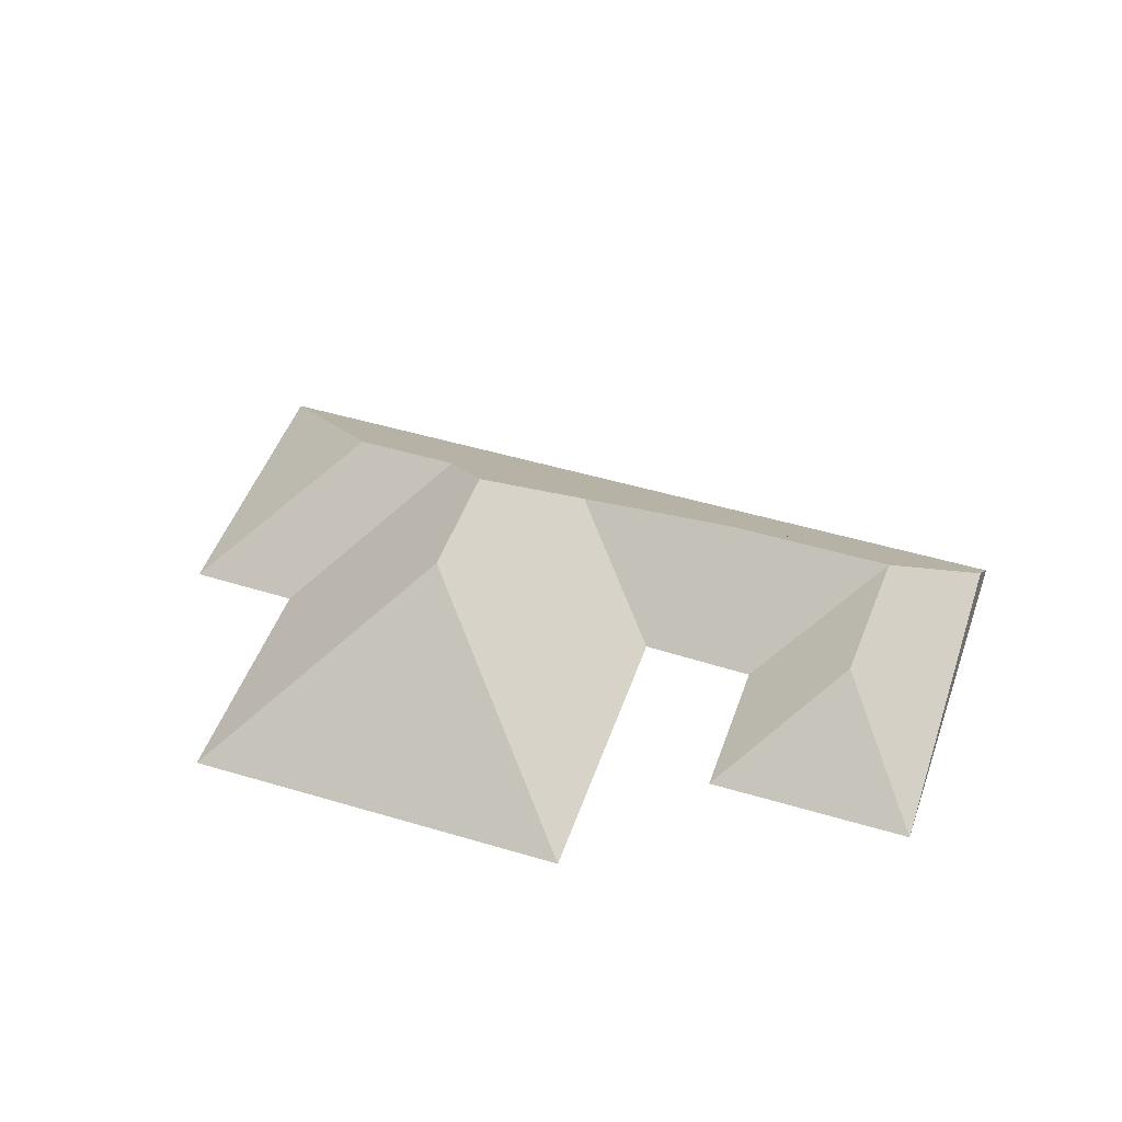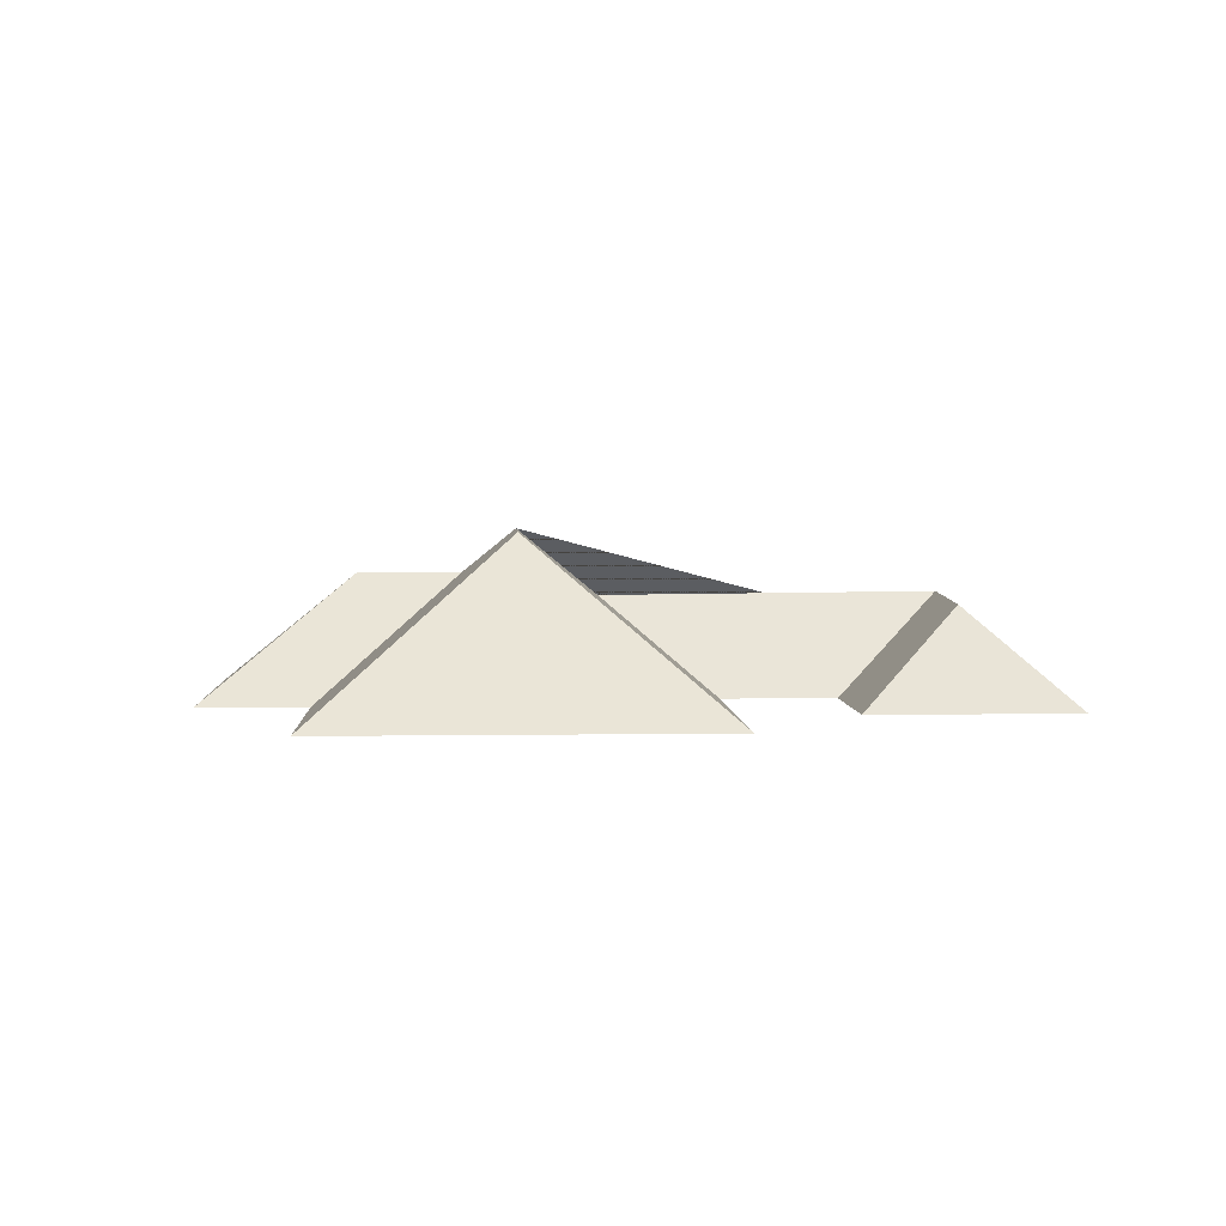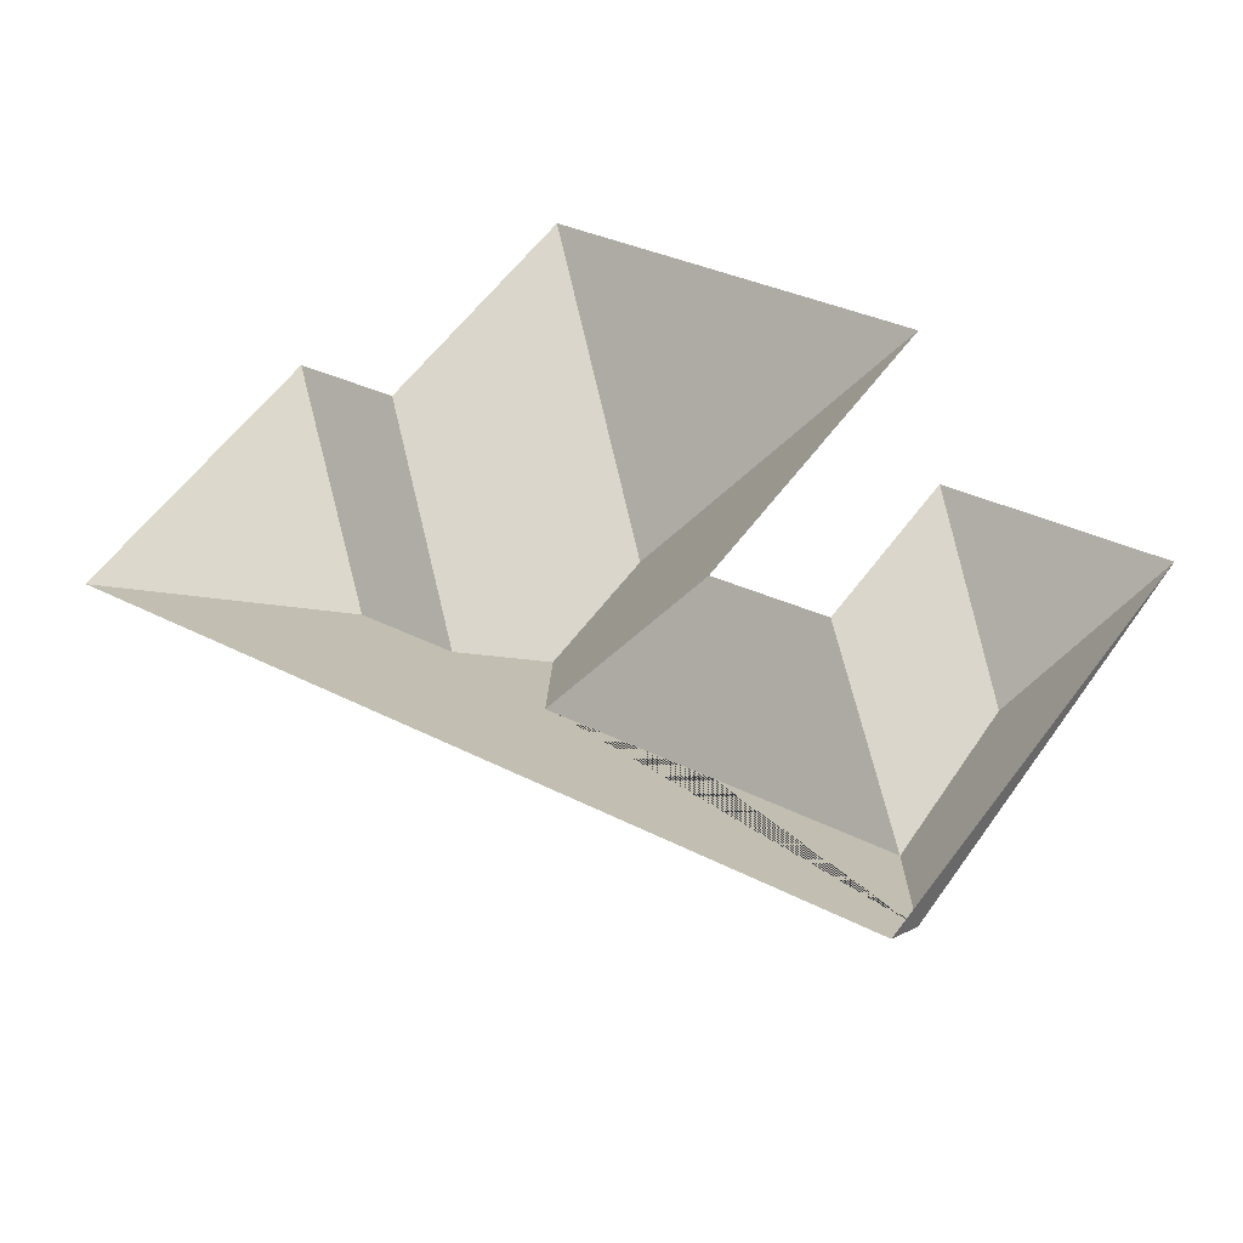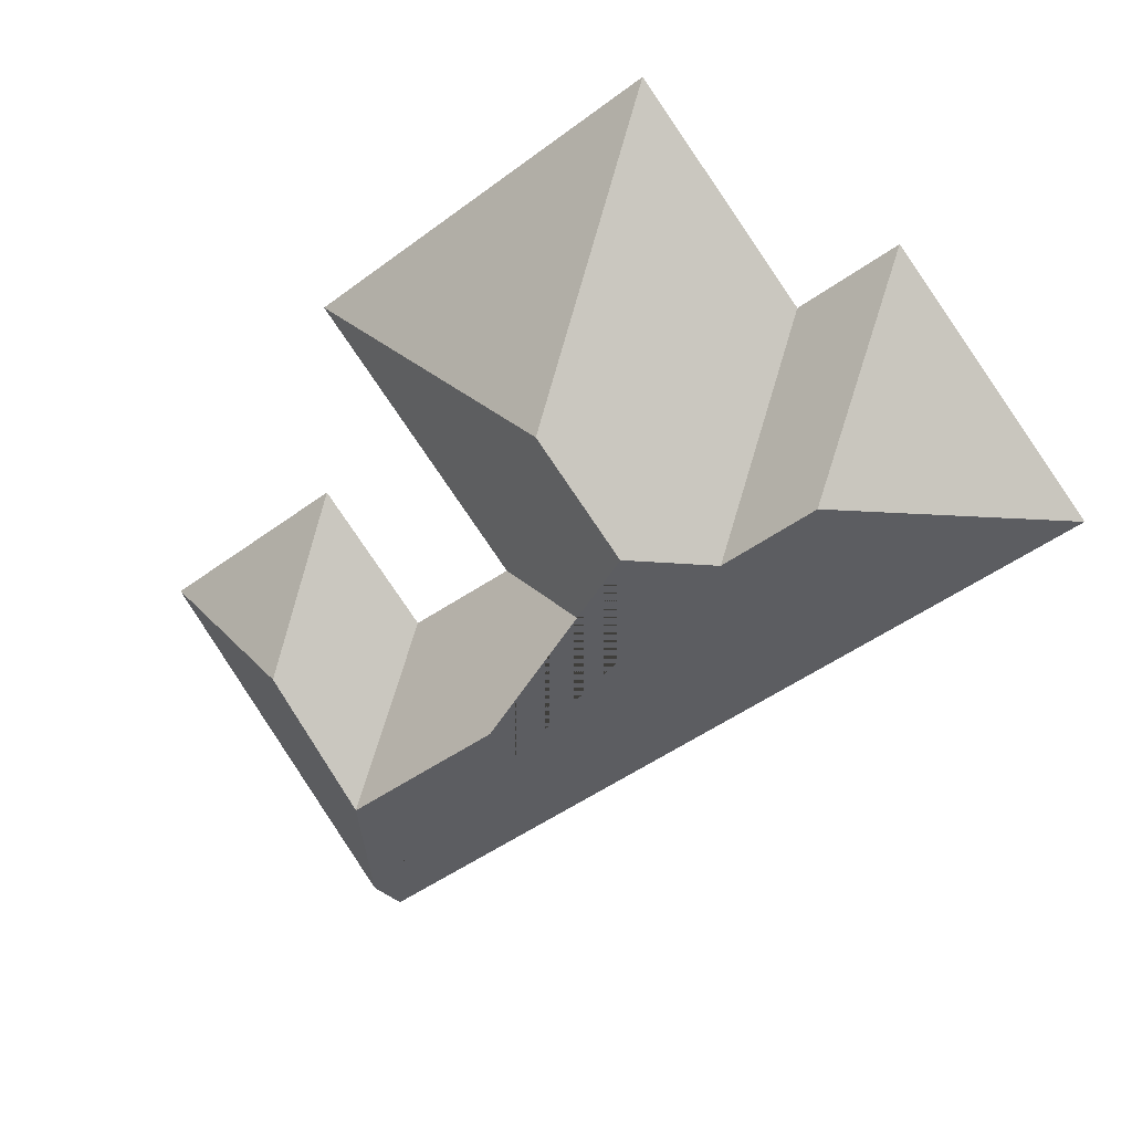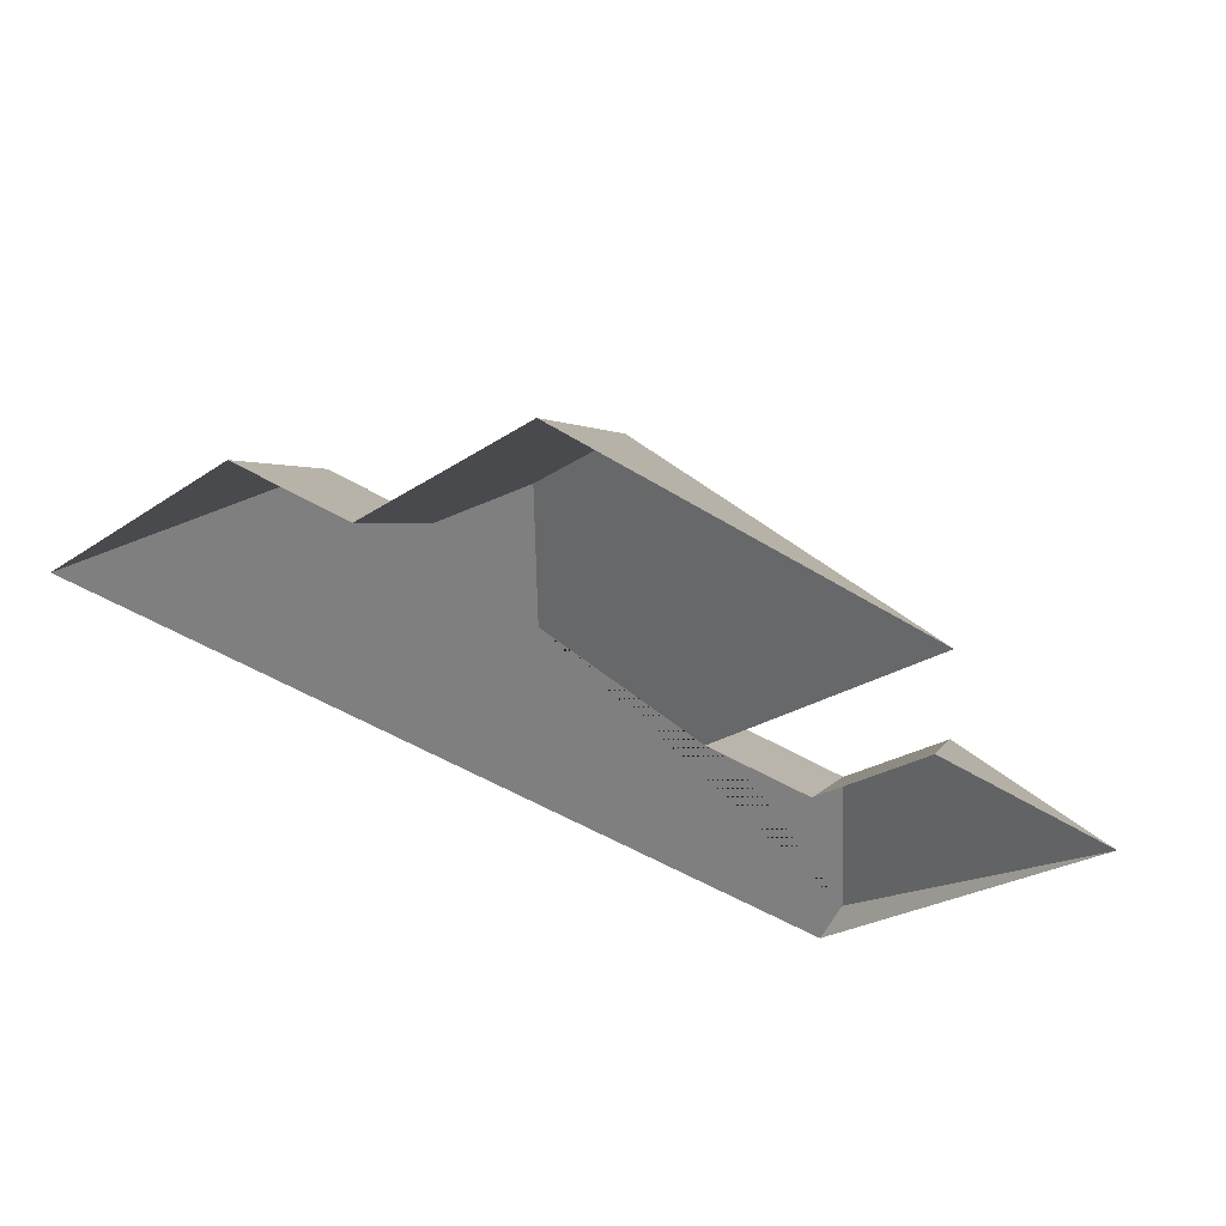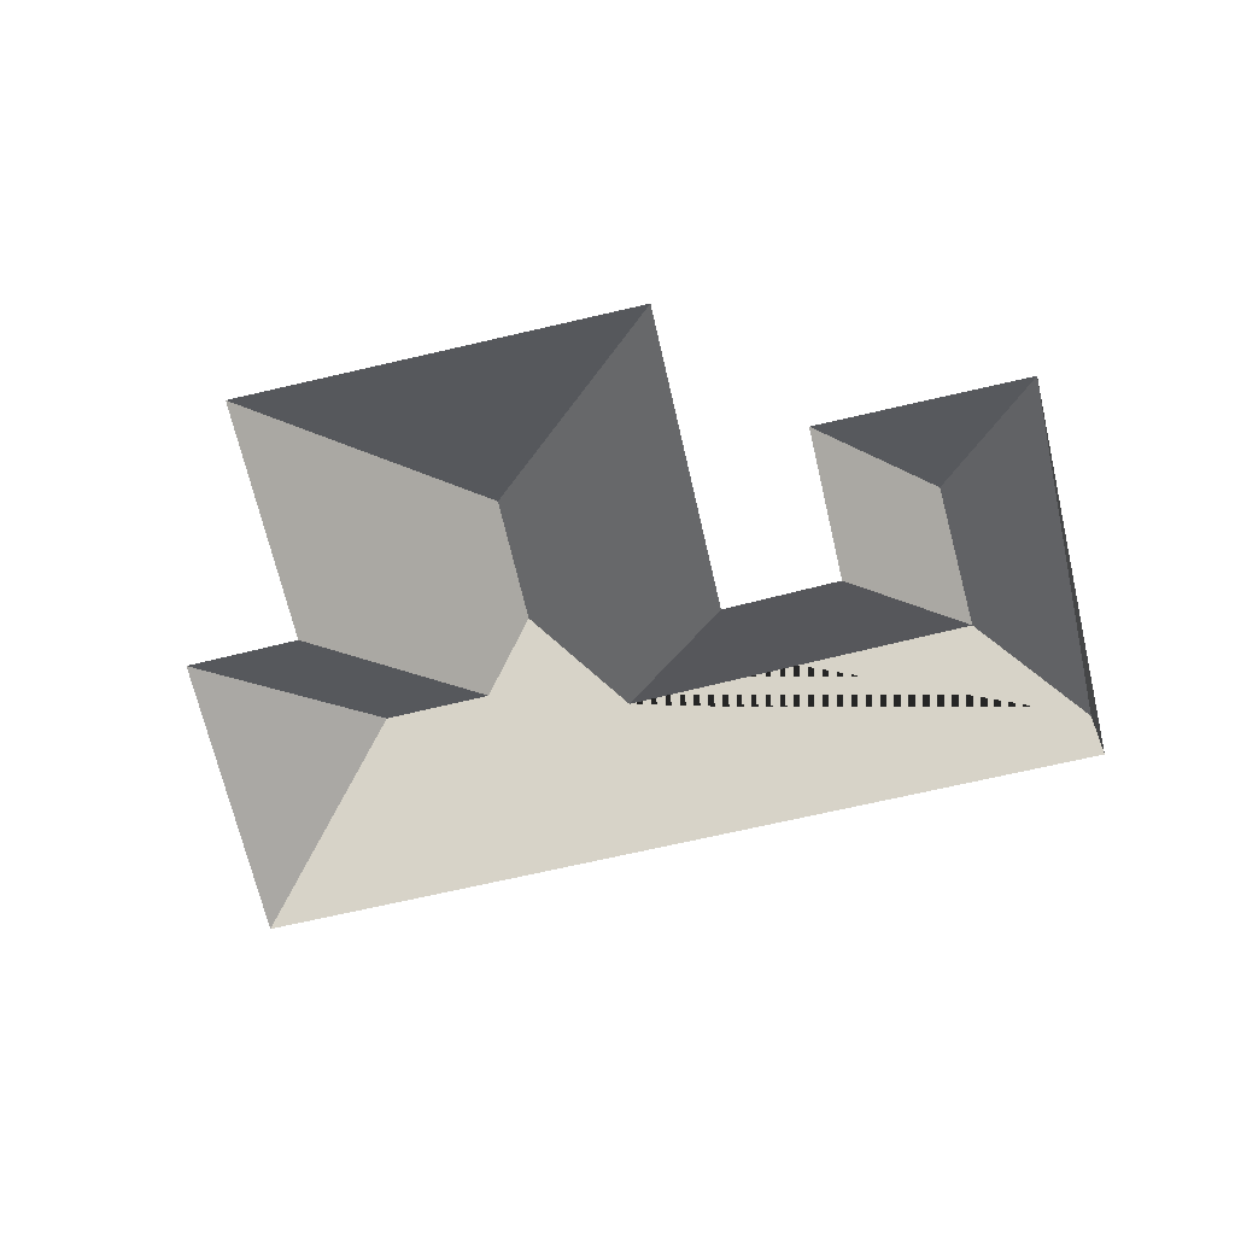
<metadata>
{"format":"obj","ext":"obj","renderer":"f3d","projection":"perspective","resolution":1024,"background":"white","views":[{"elev":47.4,"azim":56.1,"up":"+Y"},{"elev":3.7,"azim":34.3,"up":"+Y"},{"elev":-43.6,"azim":14.7,"up":"+Z"},{"elev":21.8,"azim":-158.6,"up":"+Z"},{"elev":62.1,"azim":10.2,"up":"+Z"},{"elev":-68.9,"azim":50.5,"up":"+Y"}]}
</metadata>
<code>
o BK39_500_017026_0023_roof
v 20.38 75 -166.7
v 93.76 75 -70.62
v 130.9 75 -98.27
v 192.1 75 -17.82
v 106.3 125.5 -155.9
v 141.7 125.7 -182.6
v 173.6 144.9 -178
v 206.1 145 -135.3
v 180 115.1 -227.9
v 324.1 75 -118.7
v 247.2 75 -219
v 286.6 75 -247.7
v 325.8 75 -196.4
v 296.8 116.5 -315
v 332.9 114.6 -263.9
v 304.5 85.65 -367.6
v 297.9 75 -378.7
v 396 75 -250.1
v 20.38 0 -166.7
v 93.76 0 -70.62
v 130.9 0 -98.27
v 192.1 0 -17.82
v 324.1 0 -118.7
v 247.2 0 -219
v 286.6 0 -247.7
v 325.8 0 -196.4
v 396 0 -250.1
v 297.9 0 -378.7
f 4 8 10
f 10 8 7 9 11
f 11 9 14 12
f 12 14 15 13
f 13 15 18
f 18 15 14 16
f 16 14 9 7 6 5 1 17
f 1 5 2
f 2 5 6 3
f 3 6 7 8 4
f 18 16 17

</code>
